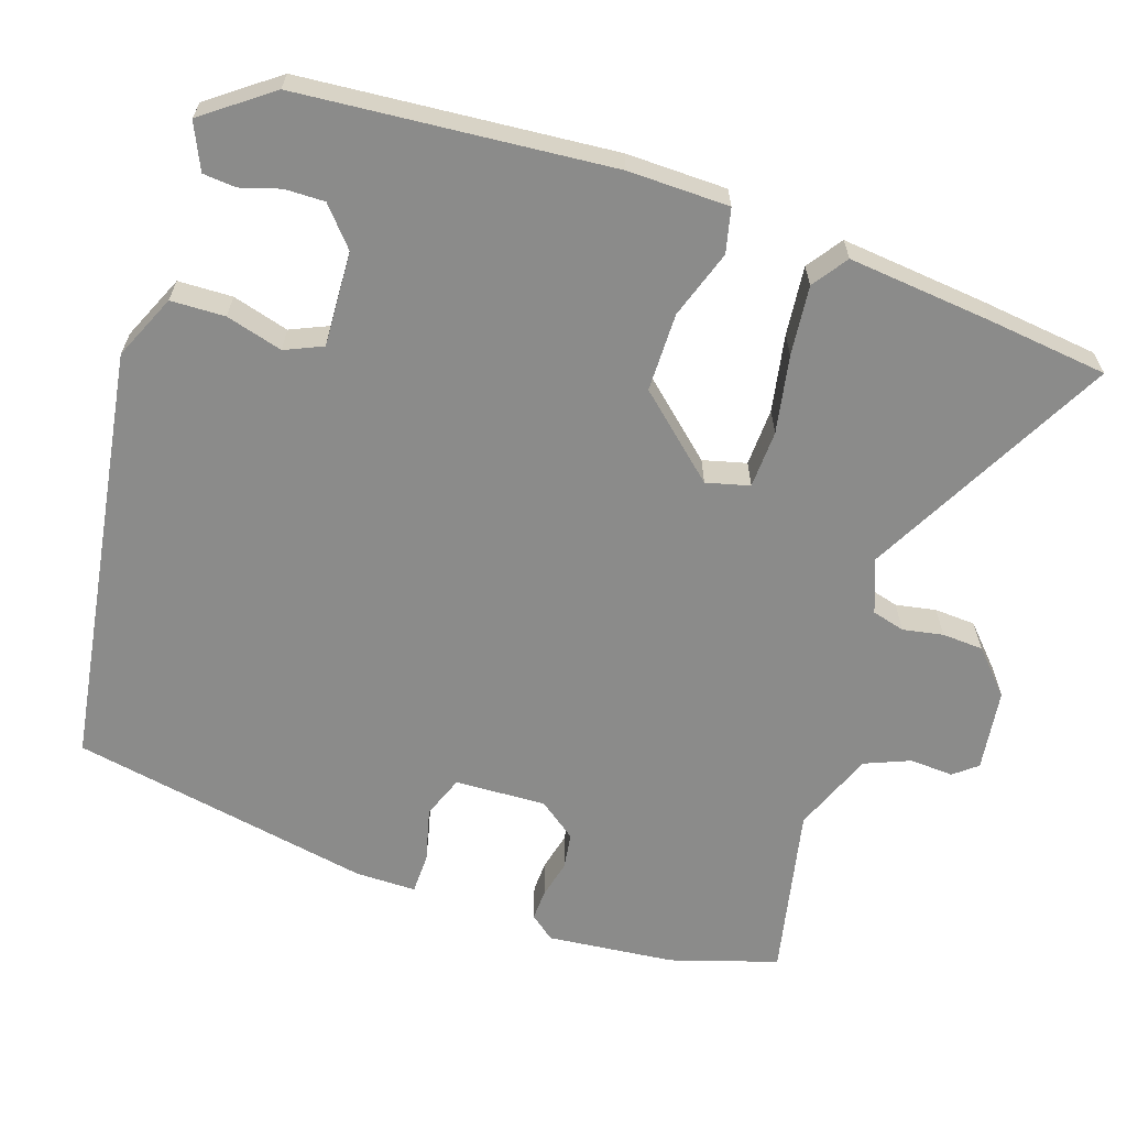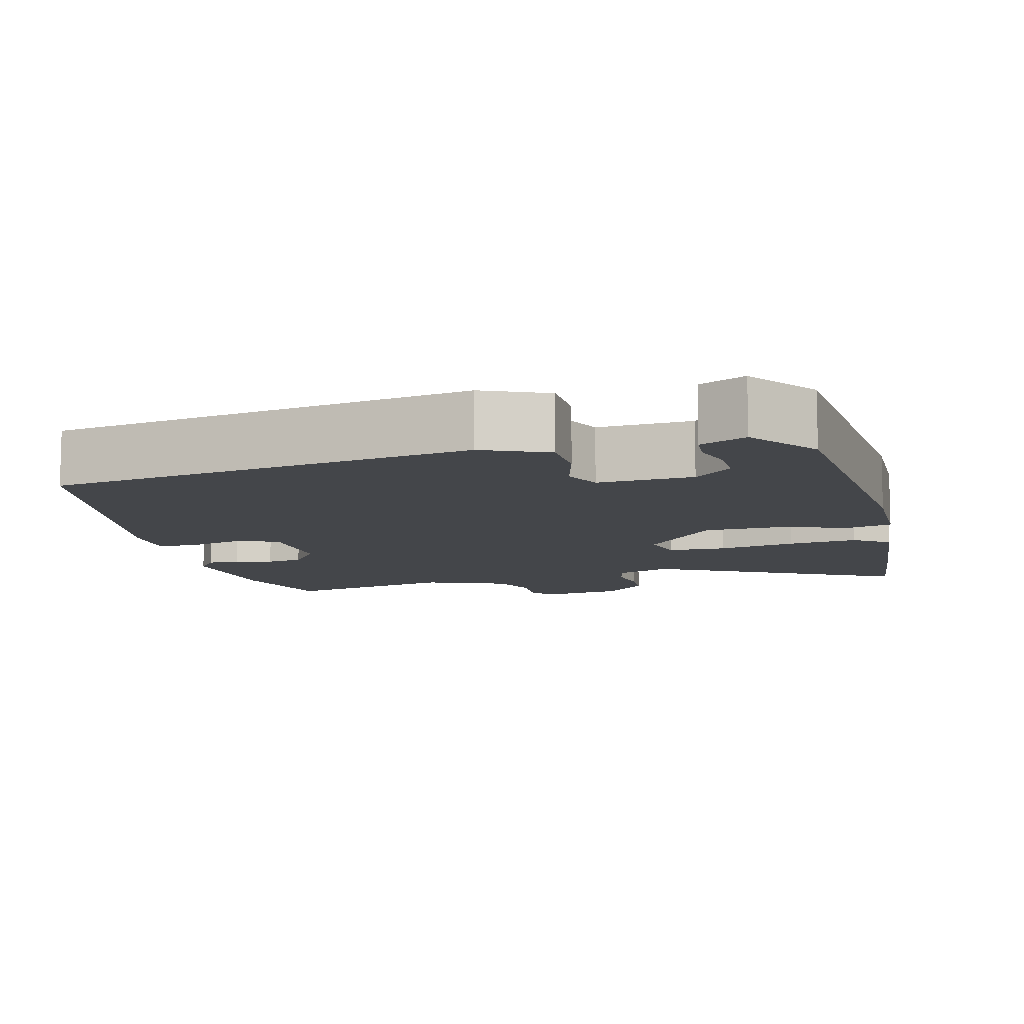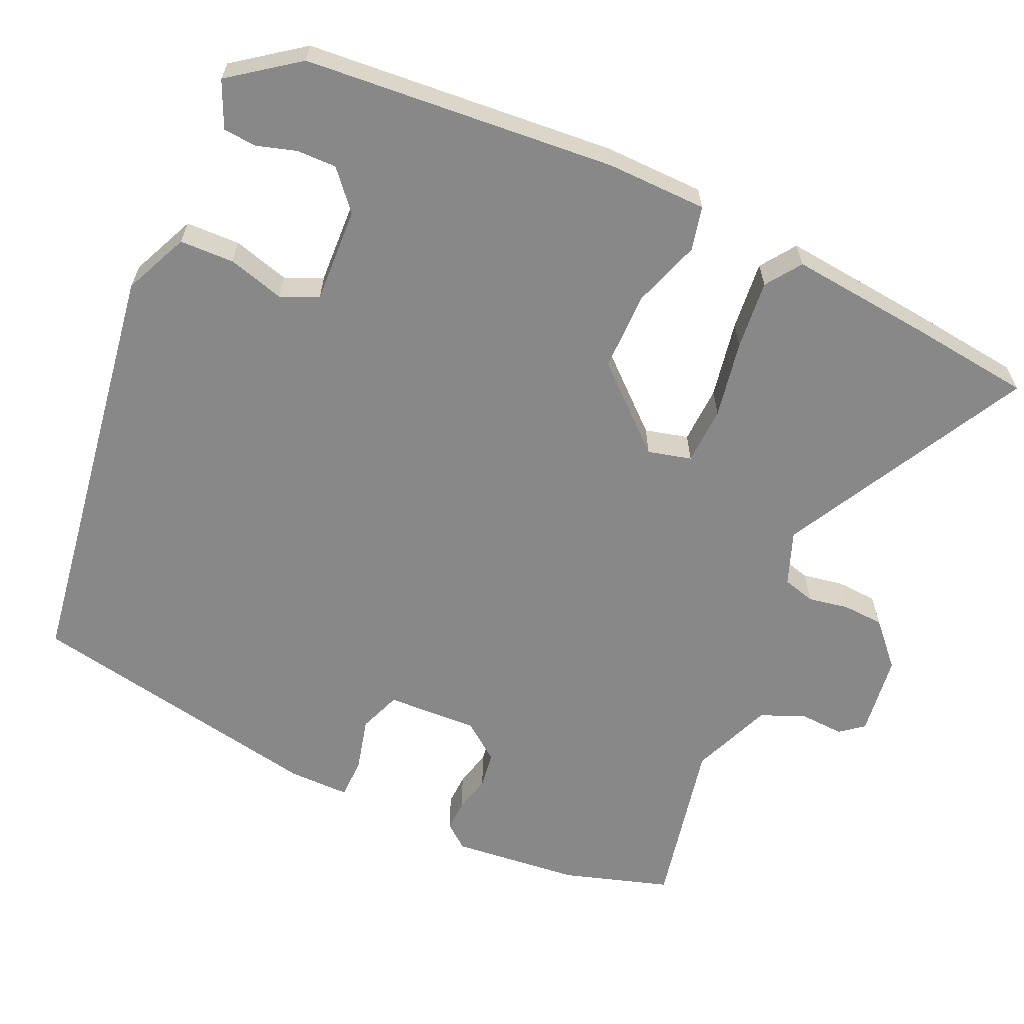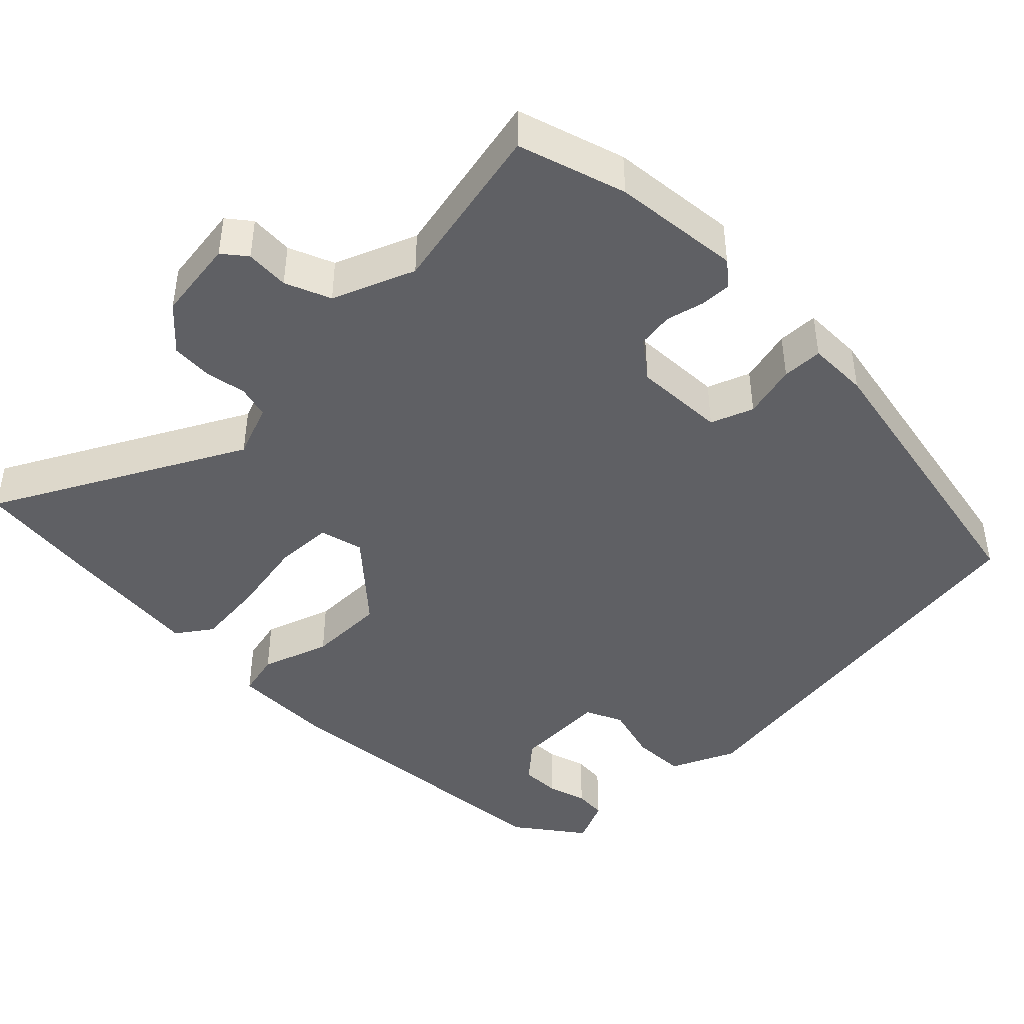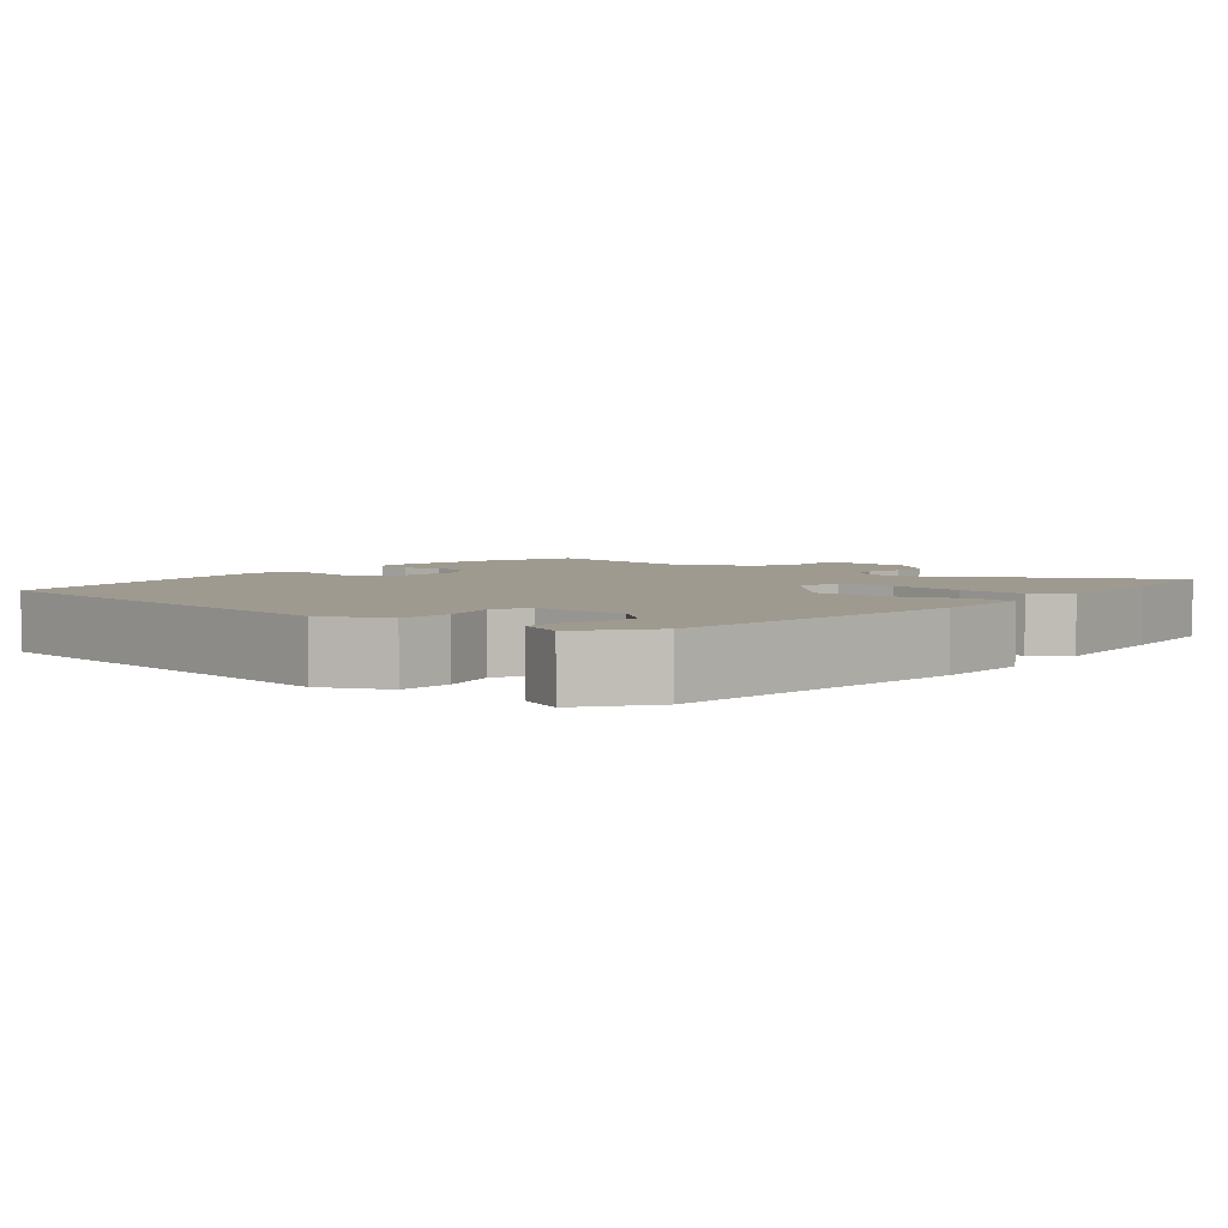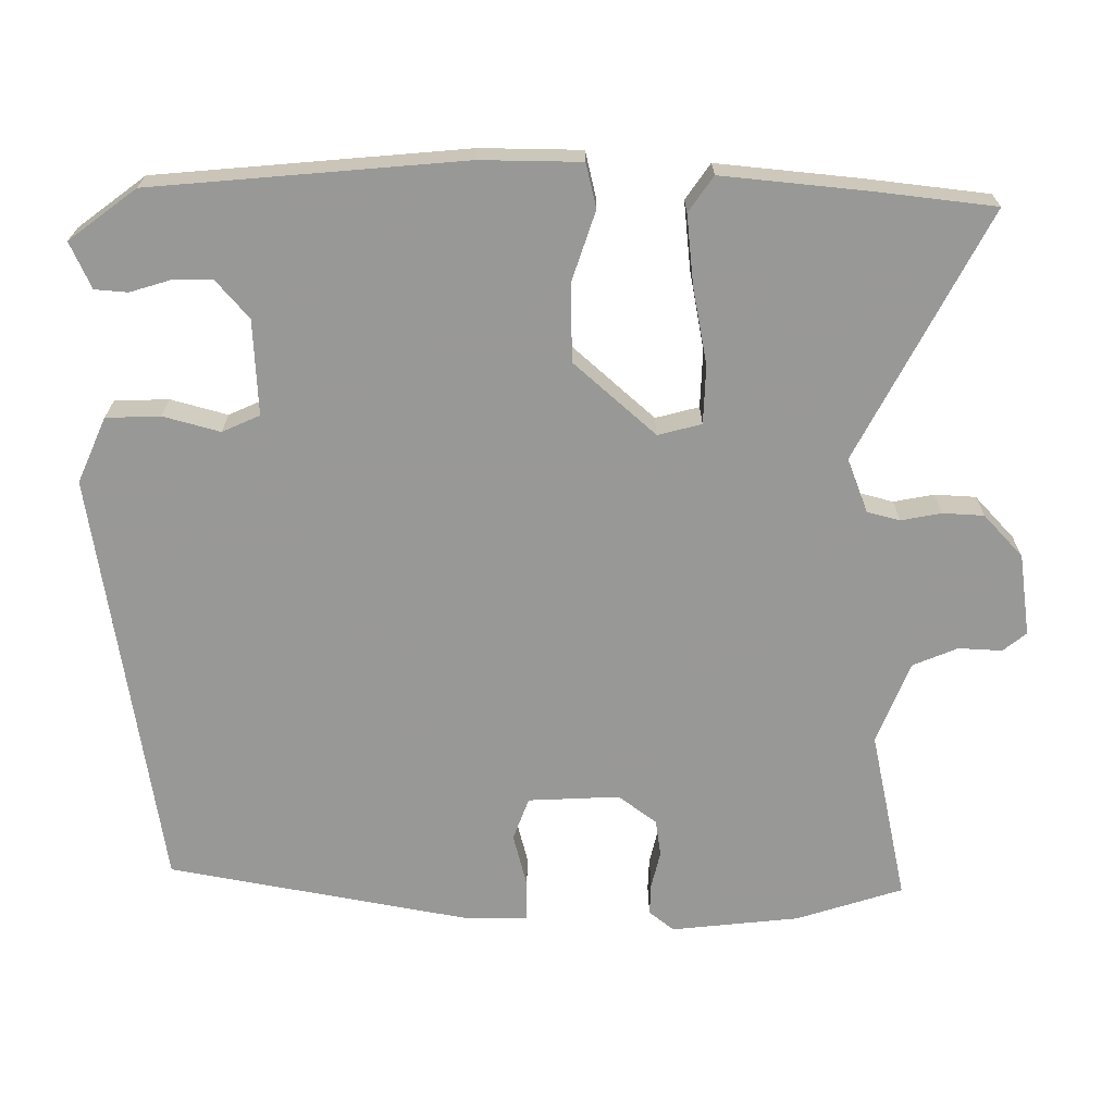
<metadata>
{"format":"obj","ext":"obj","renderer":"f3d","projection":"perspective","resolution":1024,"background":"white","views":[{"elev":-63.7,"azim":-110.7,"up":"+Y"},{"elev":-9.8,"azim":-167.5,"up":"+Y"},{"elev":-62.7,"azim":-116.6,"up":"+Y"},{"elev":-43.7,"azim":42.4,"up":"+Y"},{"elev":3.9,"azim":-142.6,"up":"+Y"},{"elev":-68.5,"azim":-92.3,"up":"+Y"}]}
</metadata>
<code>
v -0.47 0.07 -0.422
v -0.521 0.07 -0.01
v -0.524 0.07 0.124
v -0.466 0.07 0.14
v -0.374 0.07 0.113
v -0.27 0.07 0.118
v -0.178 0.07 0.23
v -0.195 0.07 0.287
v -0.272 0.07 0.287
v -0.374 0.07 0.264
v -0.466 0.07 0.251
v -0.514 0.07 0.282
v -0.502 0.07 0.473
v -0.489 0.07 0.635
v -0.155 0.07 0.475
v -0.085 0.07 0.505
v -0.075 0.07 0.549
v -0.087 0.07 0.602
v -0.086 0.07 0.657
v -0.032 0.07 0.711
v 0.076 0.07 0.73
v 0.102 0.07 0.7
v 0.101 0.07 0.642
v 0.128 0.07 0.583
v 0.238 0.07 0.544
v 0.464 0.07 0.601
v 0.514 0.07 0.461
v 0.538 0.07 0.292
v 0.513 0.07 0.258
v 0.471 0.07 0.258
v 0.421 0.07 0.268
v 0.373 0.07 0.259
v 0.337 0.07 0.207
v 0.347 0.07 0.086
v 0.404 0.07 0.067
v 0.475 0.07 0.088
v 0.529 0.07 0.089
v 0.532 0.07 0.008
v 0.472 0.07 -0.397
v -0.085 0.07 -0.505
v -0.173 0.07 -0.47
v -0.178 0.07 -0.398
v -0.16 0.07 -0.322
v -0.184 0.07 -0.273
v -0.31 0.07 -0.284
v -0.359 0.07 -0.33
v -0.356 0.07 -0.383
v -0.338 0.07 -0.435
v -0.34 0.07 -0.479
v -0.4 0.07 -0.509
v -0.47 0 -0.422
v -0.521 0 -0.01
v -0.524 0 0.124
v -0.466 0 0.14
v -0.374 0 0.113
v -0.27 0 0.118
v -0.178 0 0.23
v -0.195 0 0.287
v -0.272 0 0.287
v -0.374 0 0.264
v -0.466 0 0.251
v -0.514 0 0.282
v -0.502 0 0.473
v -0.489 0 0.635
v -0.155 0 0.475
v -0.085 0 0.505
v -0.075 0 0.549
v -0.087 0 0.602
v -0.086 0 0.657
v -0.032 0 0.711
v 0.076 0 0.73
v 0.102 0 0.7
v 0.101 0 0.642
v 0.128 0 0.583
v 0.238 0 0.544
v 0.464 0 0.601
v 0.514 0 0.461
v 0.538 0 0.292
v 0.513 0 0.258
v 0.471 0 0.258
v 0.421 0 0.268
v 0.373 0 0.259
v 0.337 0 0.207
v 0.347 0 0.086
v 0.404 0 0.067
v 0.475 0 0.088
v 0.529 0 0.089
v 0.532 0 0.008
v 0.472 0 -0.397
v -0.085 0 -0.505
v -0.173 0 -0.47
v -0.178 0 -0.398
v -0.16 0 -0.322
v -0.184 0 -0.273
v -0.31 0 -0.284
v -0.359 0 -0.33
v -0.356 0 -0.383
v -0.338 0 -0.435
v -0.34 0 -0.479
v -0.4 0 -0.509
f 47 48 49 50
f 46 47 50 1
f 45 46 1 2
f 44 45 2 3
f 40 41 42 43
f 38 39 40 43
f 38 43 44
f 35 36 37 38
f 34 35 38 44
f 33 34 44
f 32 33 44
f 28 29 30 31
f 28 31 32
f 25 26 27 28
f 24 25 28 32
f 20 21 22 23
f 20 23 24
f 17 18 19 20
f 16 17 20 24
f 15 16 24 32
f 13 14 15
f 9 10 11 12
f 9 12 13 15
f 44 3 4 5
f 44 5 6
f 32 44 6 7
f 15 32 7 8
f 8 9 15
f 100 99 98 97
f 51 100 97 96
f 52 51 96 95
f 53 52 95 94
f 93 92 91 90
f 93 90 89 88
f 94 93 88
f 88 87 86 85
f 94 88 85 84
f 94 84 83
f 94 83 82
f 81 80 79 78
f 82 81 78
f 78 77 76 75
f 82 78 75 74
f 73 72 71 70
f 74 73 70
f 70 69 68 67
f 74 70 67 66
f 82 74 66 65
f 65 64 63
f 62 61 60 59
f 65 63 62 59
f 55 54 53 94
f 56 55 94
f 57 56 94 82
f 58 57 82 65
f 65 59 58
f 1 51 52 2
f 2 52 53 3
f 3 53 54 4
f 4 54 55 5
f 5 55 56 6
f 6 56 57 7
f 7 57 58 8
f 8 58 59 9
f 9 59 60 10
f 10 60 61 11
f 11 61 62 12
f 12 62 63 13
f 13 63 64 14
f 14 64 65 15
f 15 65 66 16
f 16 66 67 17
f 17 67 68 18
f 18 68 69 19
f 19 69 70 20
f 20 70 71 21
f 21 71 72 22
f 22 72 73 23
f 23 73 74 24
f 24 74 75 25
f 25 75 76 26
f 26 76 77 27
f 27 77 78 28
f 28 78 79 29
f 29 79 80 30
f 30 80 81 31
f 31 81 82 32
f 32 82 83 33
f 33 83 84 34
f 34 84 85 35
f 35 85 86 36
f 36 86 87 37
f 37 87 88 38
f 38 88 89 39
f 39 89 90 40
f 40 90 91 41
f 41 91 92 42
f 42 92 93 43
f 43 93 94 44
f 44 94 95 45
f 45 95 96 46
f 46 96 97 47
f 47 97 98 48
f 48 98 99 49
f 49 99 100 50
f 50 100 51 1

</code>
